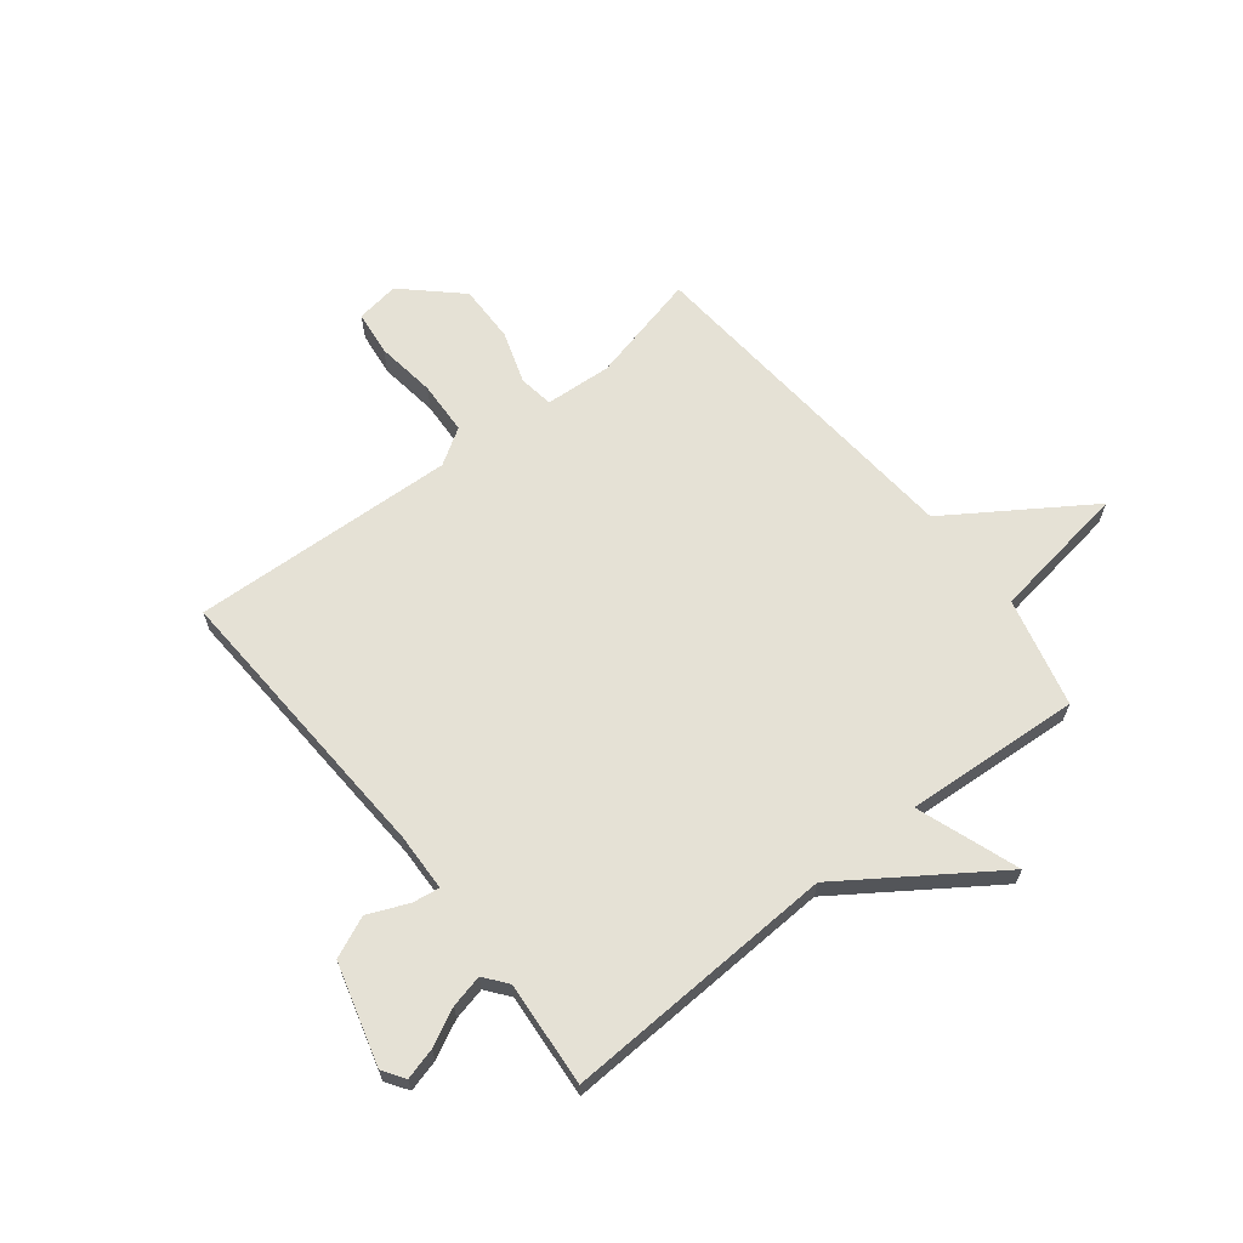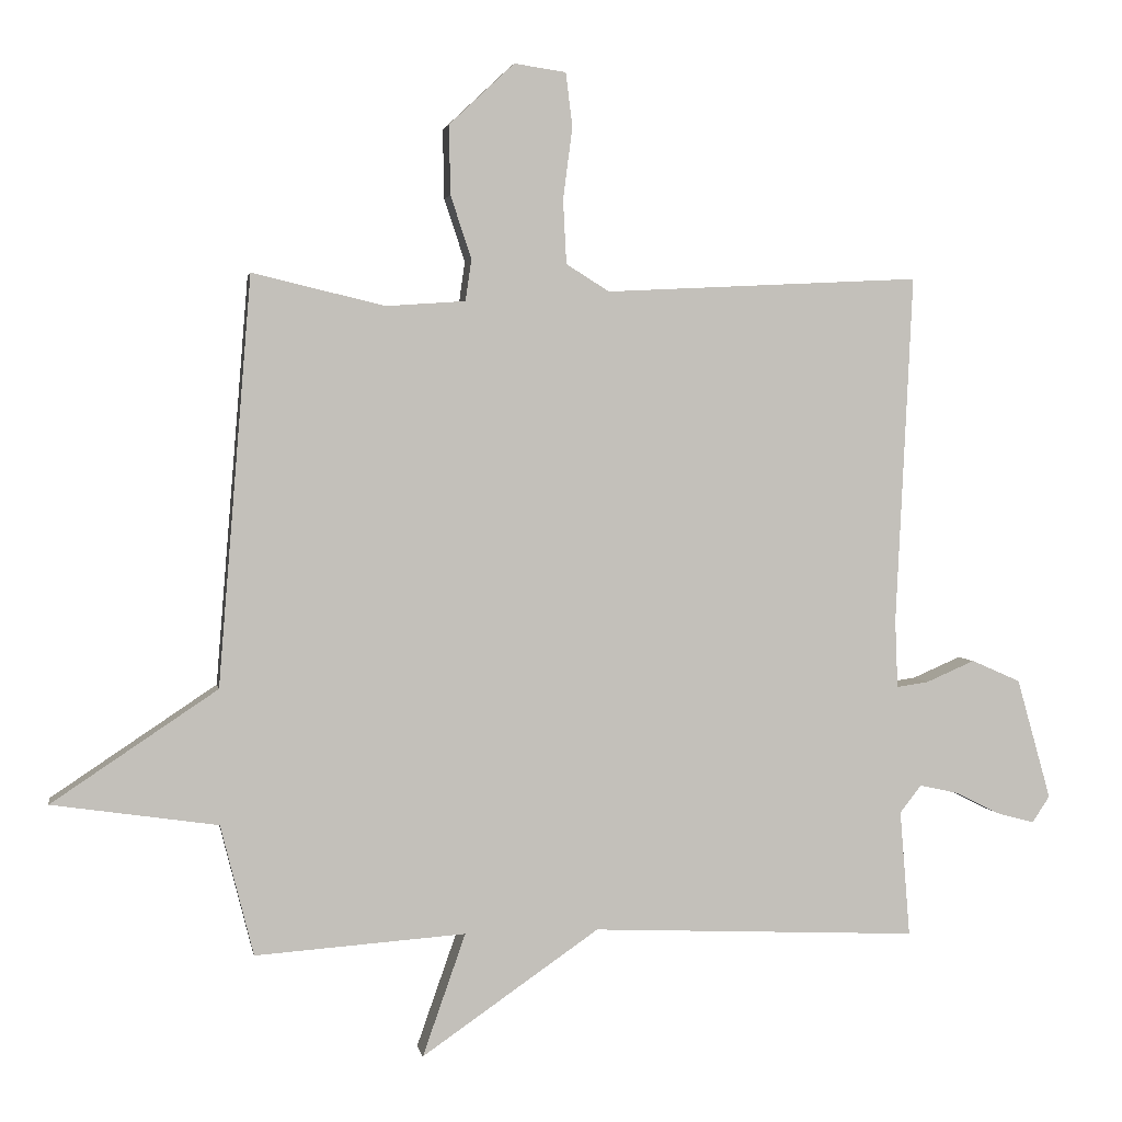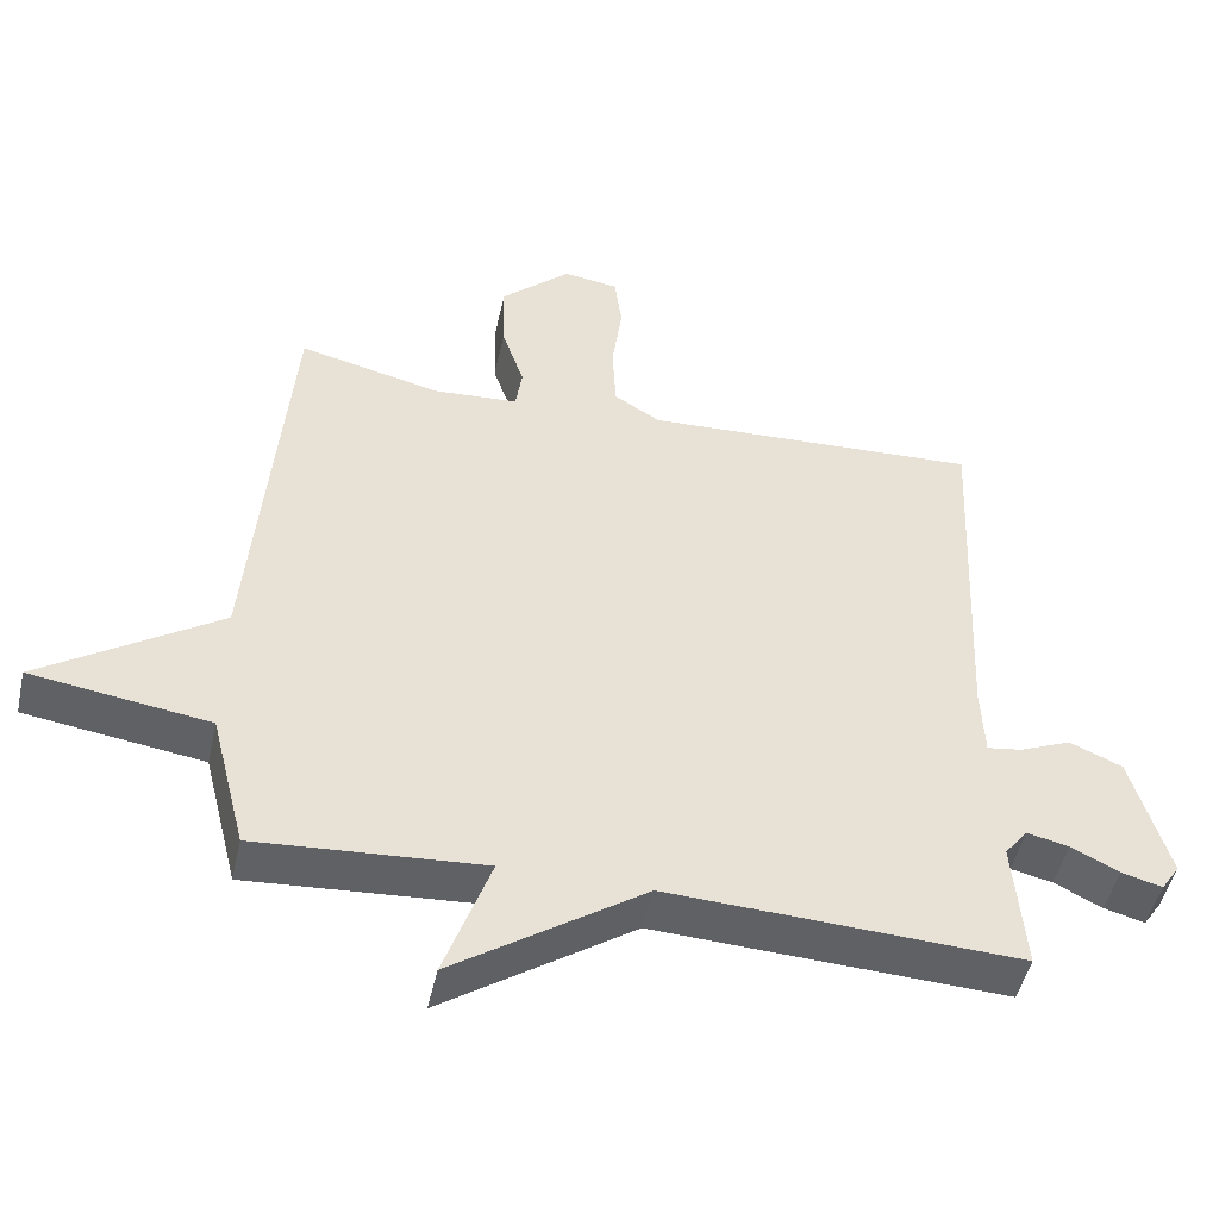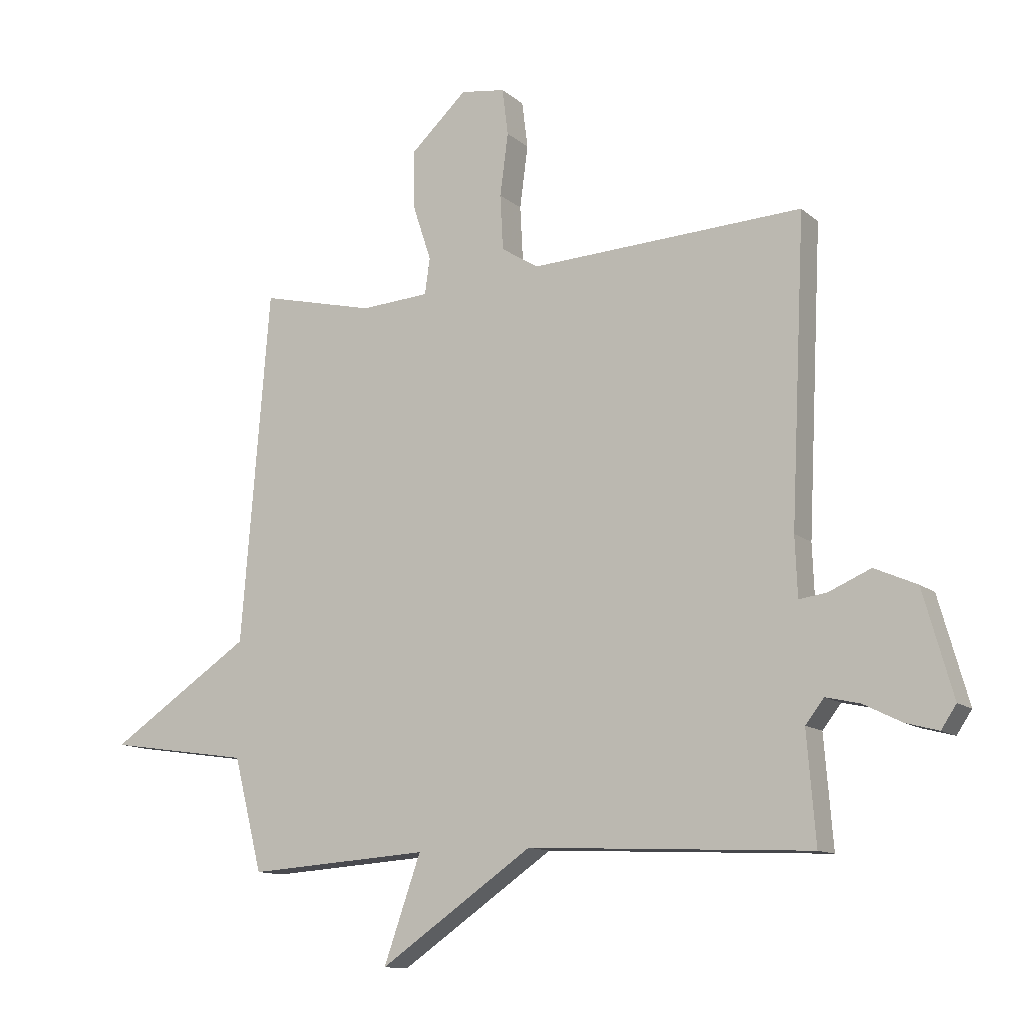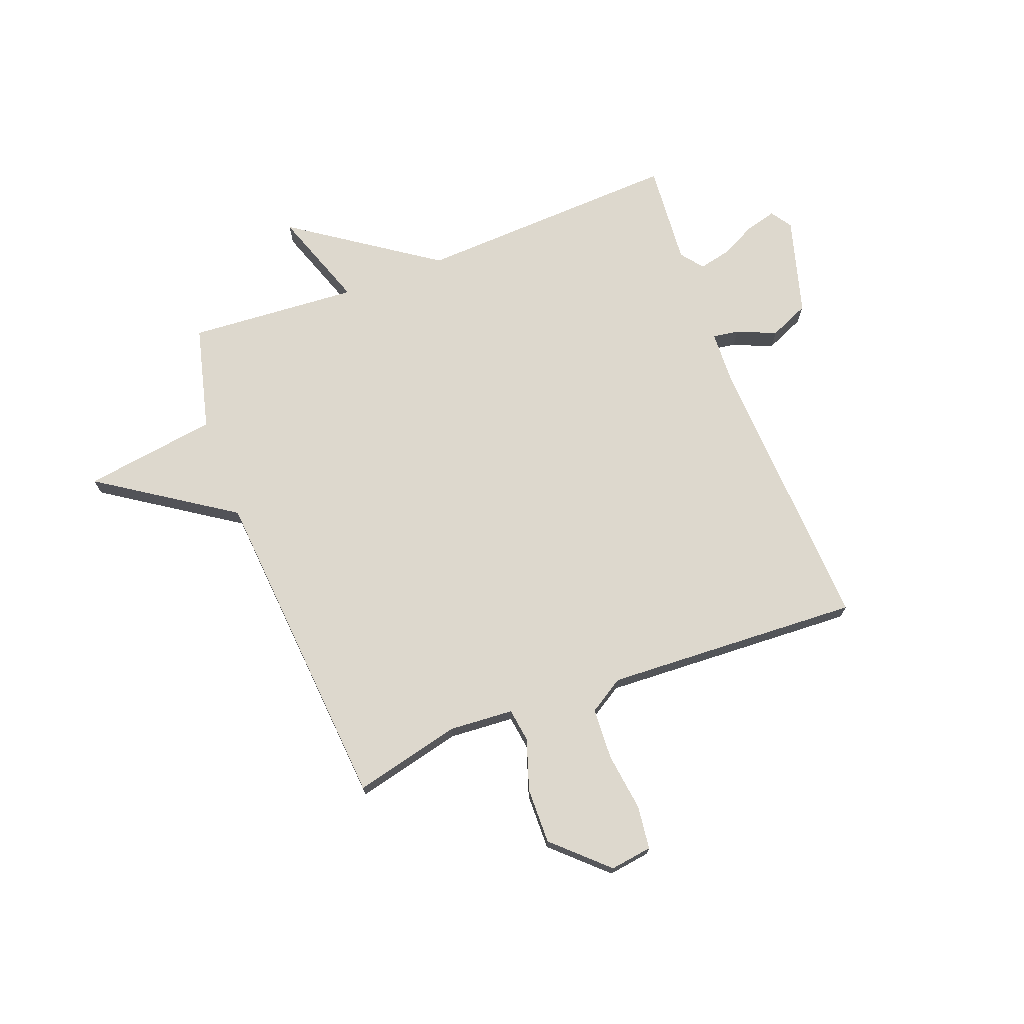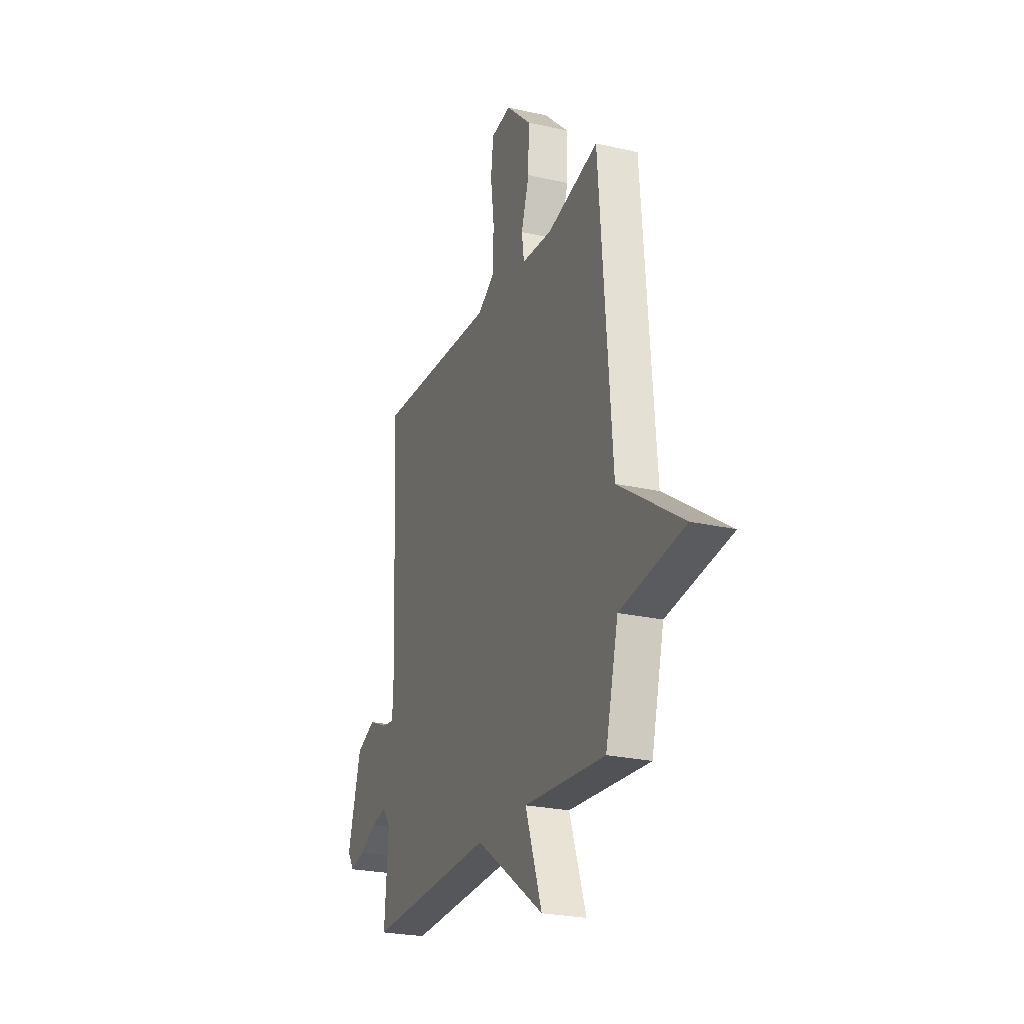
<metadata>
{"format":"obj","ext":"obj","renderer":"f3d","projection":"perspective","resolution":1024,"background":"white","views":[{"elev":65.1,"azim":141.6,"up":"+Y"},{"elev":2.8,"azim":-10.0,"up":"+Z"},{"elev":-48.7,"azim":-12.5,"up":"+Z"},{"elev":-12.0,"azim":28.7,"up":"+Z"},{"elev":72.1,"azim":-20.8,"up":"+Y"},{"elev":-24.6,"azim":-110.6,"up":"+Z"}]}
</metadata>
<code>
v -0.5 0.07 -0.5
v -0.549 0.07 -0.306
v -0.795 0.07 -0.27
v -0.549 0.07 -0.106
v -0.5 0.07 0.5
v -0.303 0.07 0.453
v -0.185 0.07 0.461
v -0.176 0.07 0.523
v -0.207 0.07 0.616
v -0.209 0.07 0.719
v -0.112 0.07 0.81
v -0.035 0.07 0.799
v -0.025 0.07 0.719
v -0.039 0.07 0.612
v -0.034 0.07 0.517
v 0.03 0.07 0.477
v 0.5 0.07 0.5
v 0.475 0.07 -0.018
v 0.479 0.07 -0.12
v 0.527 0.07 -0.113
v 0.599 0.07 -0.082
v 0.672 0.07 -0.114
v 0.723 0.07 -0.294
v 0.697 0.07 -0.333
v 0.641 0.07 -0.318
v 0.575 0.07 -0.285
v 0.517 0.07 -0.272
v 0.485 0.07 -0.313
v 0.5 0.07 -0.5
v 0.013 0.07 -0.478
v -0.251 0.07 -0.66
v -0.187 0.07 -0.478
v -0.5 0 -0.5
v -0.549 0 -0.306
v -0.795 0 -0.27
v -0.549 0 -0.106
v -0.5 0 0.5
v -0.303 0 0.453
v -0.185 0 0.461
v -0.176 0 0.523
v -0.207 0 0.616
v -0.209 0 0.719
v -0.112 0 0.81
v -0.035 0 0.799
v -0.025 0 0.719
v -0.039 0 0.612
v -0.034 0 0.517
v 0.03 0 0.477
v 0.5 0 0.5
v 0.475 0 -0.018
v 0.479 0 -0.12
v 0.527 0 -0.113
v 0.599 0 -0.082
v 0.672 0 -0.114
v 0.723 0 -0.294
v 0.697 0 -0.333
v 0.641 0 -0.318
v 0.575 0 -0.285
v 0.517 0 -0.272
v 0.485 0 -0.313
v 0.5 0 -0.5
v 0.013 0 -0.478
v -0.251 0 -0.66
v -0.187 0 -0.478
f 30 31 32
f 28 29 30
f 27 28 30 32
f 24 25 26
f 23 24 26
f 22 23 26
f 21 22 26
f 20 21 26
f 19 20 26 27
f 16 17 18
f 15 16 18 19
f 12 13 14
f 11 12 14
f 10 11 14
f 9 10 14
f 8 9 14
f 7 8 14 15
f 4 5 6
f 4 6 7
f 2 3 4
f 19 27 32
f 15 19 32
f 7 15 32
f 4 7 32
f 2 4 32
f 1 2 32
f 64 63 62
f 62 61 60
f 64 62 60 59
f 58 57 56
f 58 56 55
f 58 55 54
f 58 54 53
f 58 53 52
f 59 58 52 51
f 50 49 48
f 51 50 48 47
f 46 45 44
f 46 44 43
f 46 43 42
f 46 42 41
f 46 41 40
f 47 46 40 39
f 38 37 36
f 39 38 36
f 36 35 34
f 64 59 51
f 64 51 47
f 64 47 39
f 64 39 36
f 64 36 34
f 64 34 33
f 1 33 34 2
f 2 34 35 3
f 3 35 36 4
f 4 36 37 5
f 5 37 38 6
f 6 38 39 7
f 7 39 40 8
f 8 40 41 9
f 9 41 42 10
f 10 42 43 11
f 11 43 44 12
f 12 44 45 13
f 13 45 46 14
f 14 46 47 15
f 15 47 48 16
f 16 48 49 17
f 17 49 50 18
f 18 50 51 19
f 19 51 52 20
f 20 52 53 21
f 21 53 54 22
f 22 54 55 23
f 23 55 56 24
f 24 56 57 25
f 25 57 58 26
f 26 58 59 27
f 27 59 60 28
f 28 60 61 29
f 29 61 62 30
f 30 62 63 31
f 31 63 64 32
f 32 64 33 1

</code>
